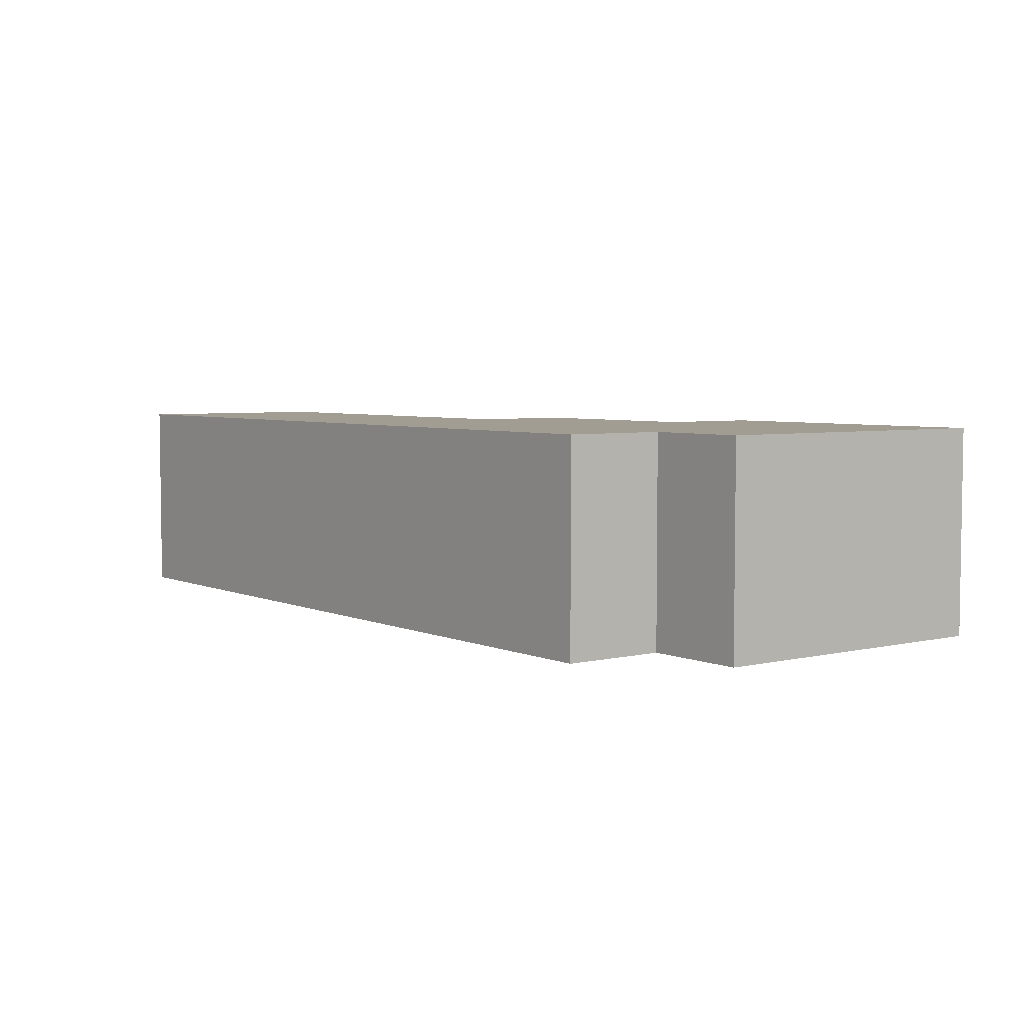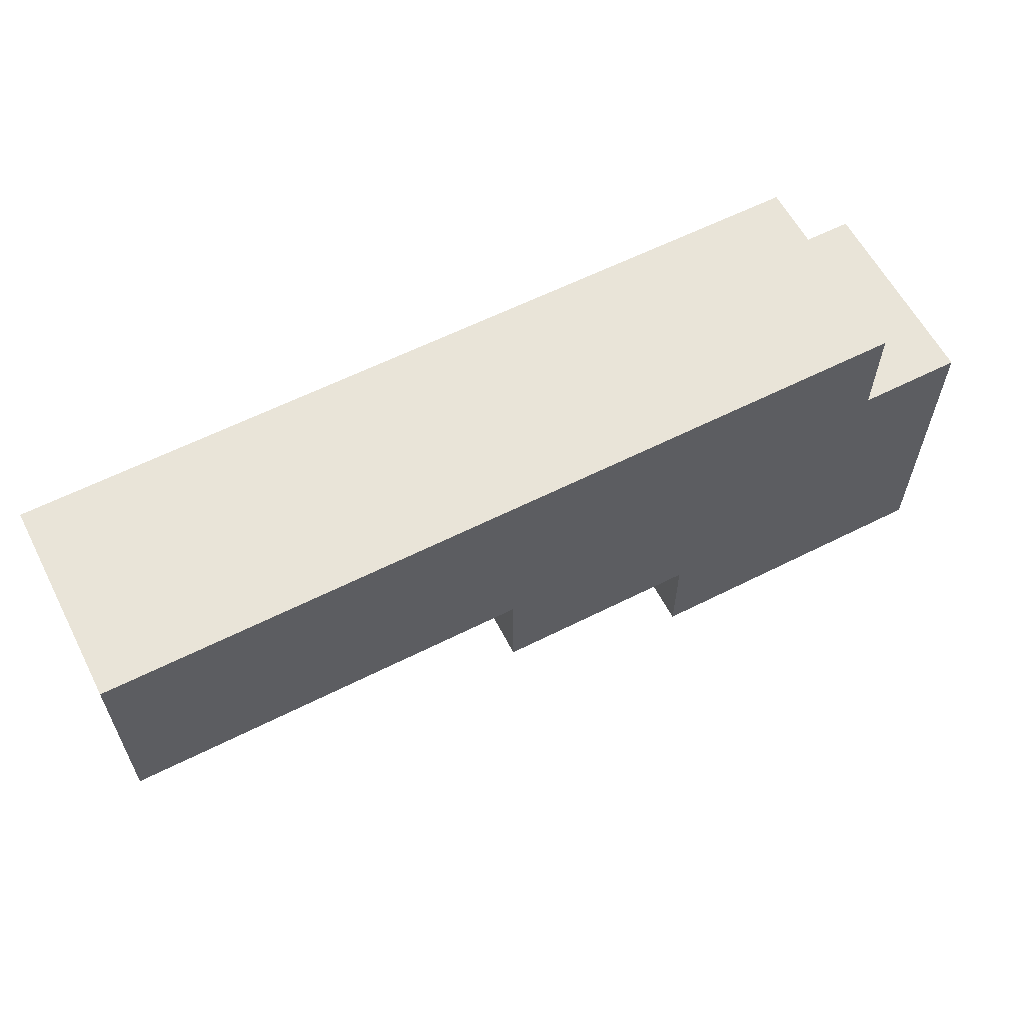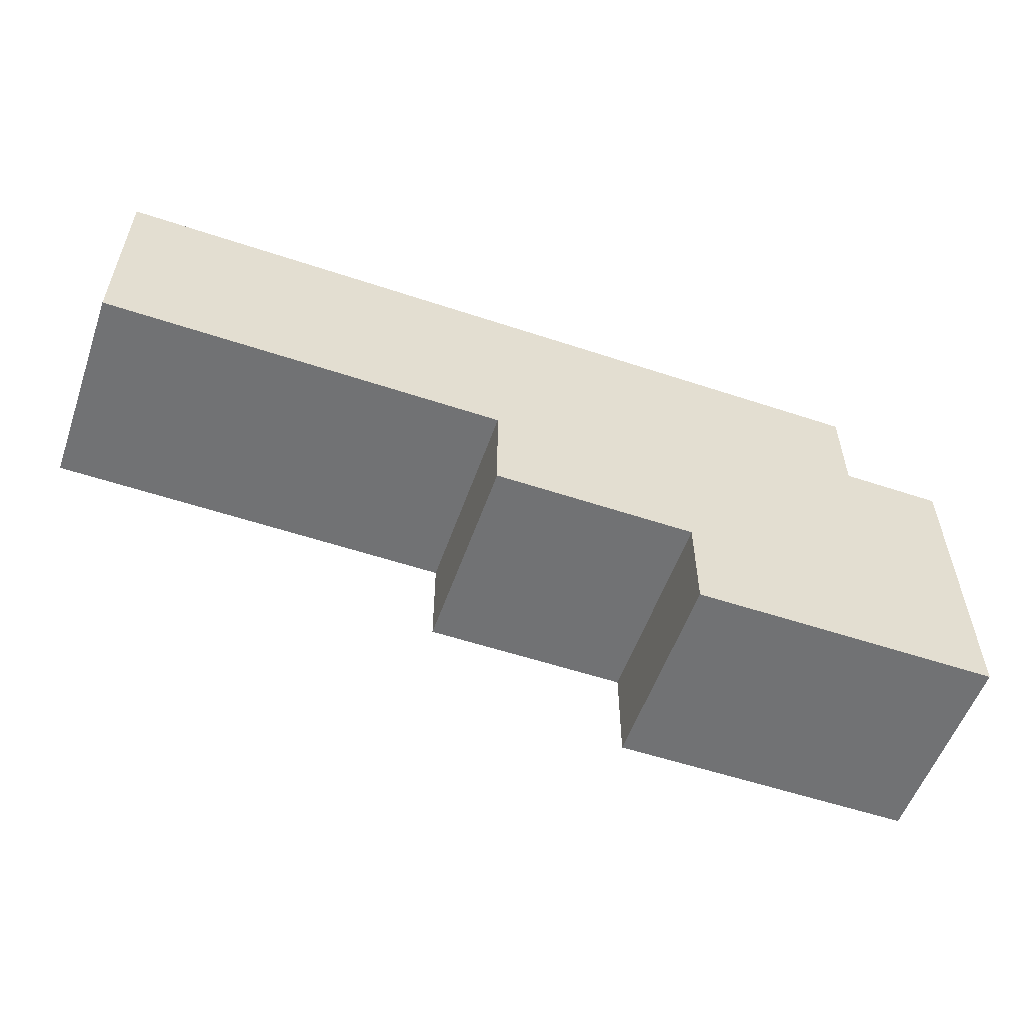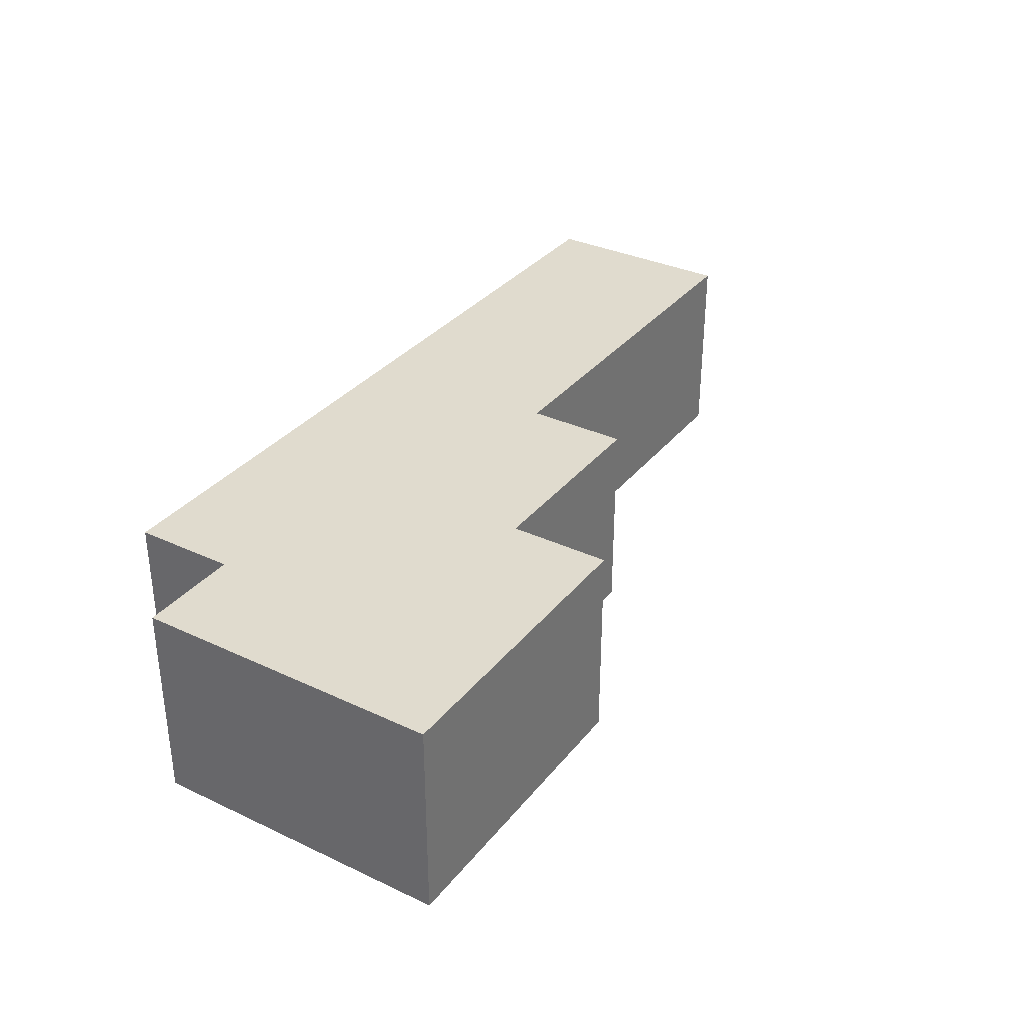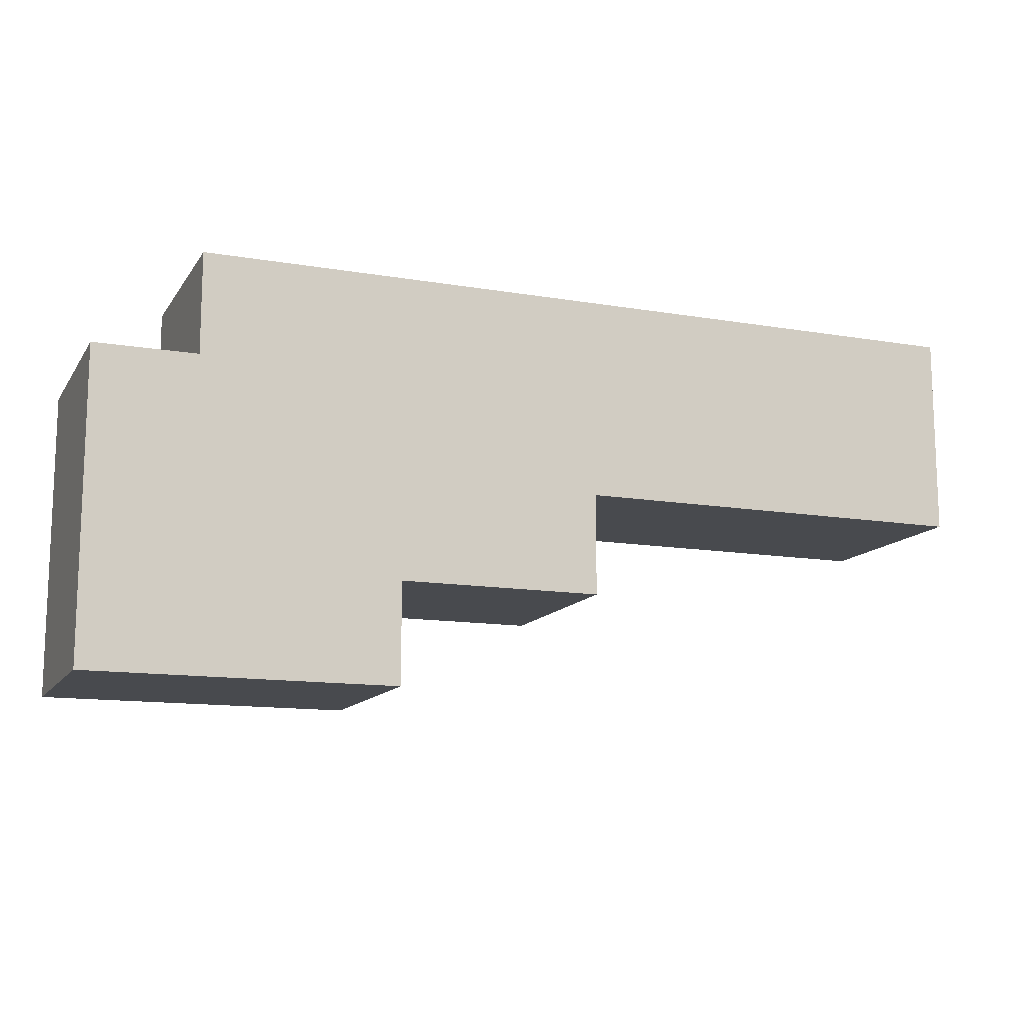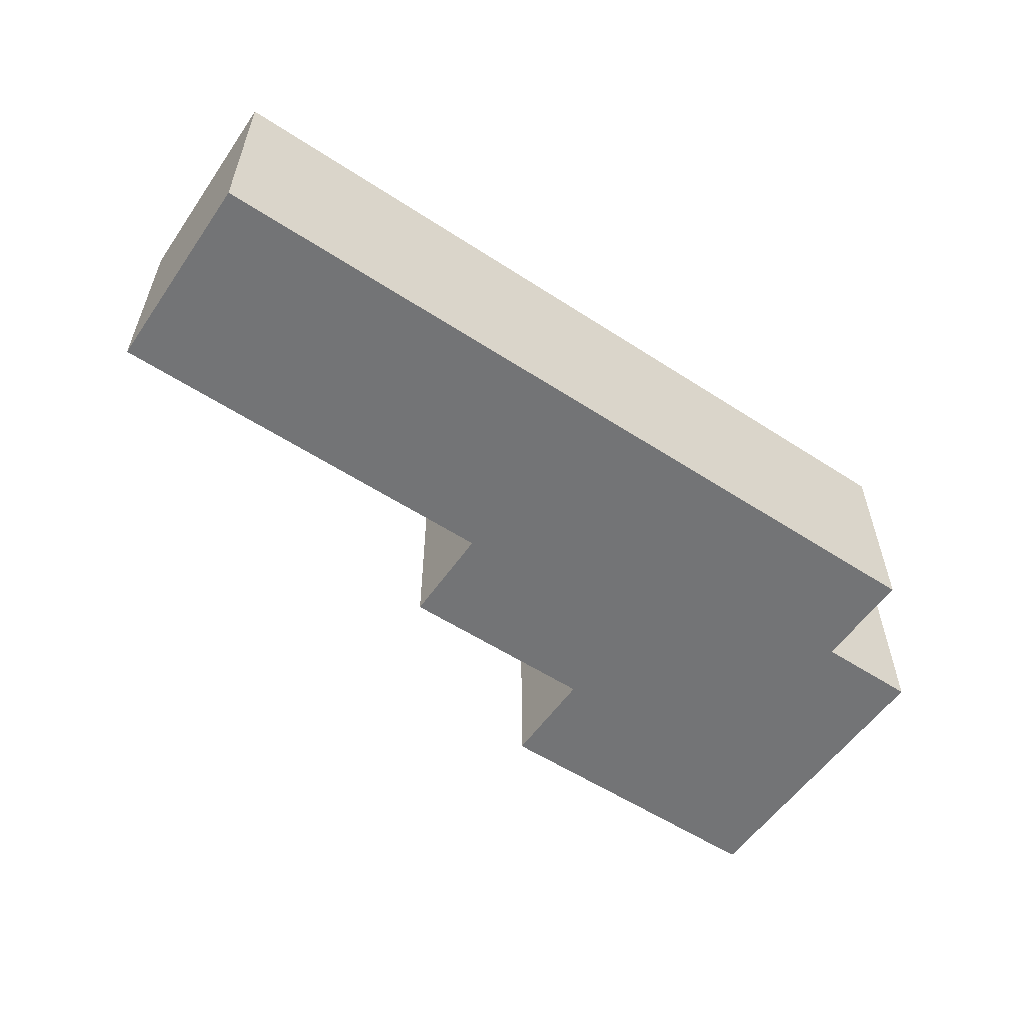
<metadata>
{"format":"obj","ext":"obj","renderer":"f3d","projection":"perspective","resolution":1024,"background":"white","views":[{"elev":4.7,"azim":-127.0,"up":"+Z"},{"elev":60.2,"azim":152.7,"up":"+Y"},{"elev":-55.5,"azim":160.7,"up":"+Y"},{"elev":33.5,"azim":-57.4,"up":"+Z"},{"elev":-12.9,"azim":-21.3,"up":"+Y"},{"elev":-56.1,"azim":145.7,"up":"+Z"}]}
</metadata>
<code>
v -4.5 0 1
v -4.5 0 -1
v -4.5 3 1
v -4.5 3 -1
v -3.5 3 1
v -3.5 3 -1
v -3.5 4 1
v -3.5 4 -1
v -1.5 0 1
v -1.5 0 -1
v -1.5 1 1
v -1.5 1 -1
v 0.5 1 1
v 0.5 1 -1
v 0.5 2 1
v 0.5 2 -1
v 4.5 2 1
v 4.5 2 -1
v 4.5 4 1
v 4.5 4 -1
v -4.5 0 1
v -4.5 3 1
v -3.5 3 1
v -3.5 4 1
v -1.5 0 1
v -1.5 1 1
v 0.5 1 1
v 0.5 2 1
v 2.5 2 1
v 2.5 4 1
v 4.5 2 1
v 4.5 4 1
v -4.5 0 -1
v -4.5 3 -1
v -3.5 3 -1
v -3.5 4 -1
v -1.5 0 -1
v -1.5 1 -1
v 0.5 1 -1
v 0.5 2 -1
v 2.5 2 -1
v 2.5 4 -1
v 4.5 2 -1
v 4.5 4 -1
v -4.5 0 1
v -1.5 0 1
v -4.5 0 -1
v -1.5 0 -1
v -1.5 1 1
v 0.5 1 1
v -1.5 1 -1
v 0.5 1 -1
v 0.5 2 1
v 2.5 2 1
v 4.5 2 1
v 0.5 2 -1
v 2.5 2 -1
v 4.5 2 -1
v -4.5 3 1
v -3.5 3 1
v -4.5 3 -1
v -3.5 3 -1
v -3.5 4 1
v 2.5 4 1
v 4.5 4 1
v -3.5 4 -1
v 2.5 4 -1
v 4.5 4 -1
f 3 2 1
f 4 2 3
f 7 6 5
f 8 6 7
f 9 10 11
f 11 10 12
f 13 14 15
f 15 14 16
f 17 18 19
f 19 18 20
f 23 22 21
f 25 23 21
f 25 24 23
f 26 24 25
f 27 24 26
f 28 24 27
f 29 24 28
f 30 24 29
f 31 30 29
f 32 30 31
f 33 34 35
f 33 35 37
f 35 36 37
f 37 36 38
f 38 36 39
f 39 36 40
f 40 36 41
f 41 36 42
f 41 42 43
f 43 42 44
f 47 46 45
f 48 46 47
f 51 50 49
f 52 50 51
f 56 54 53
f 57 55 54
f 57 54 56
f 58 55 57
f 59 60 61
f 61 60 62
f 63 64 66
f 64 65 67
f 66 64 67
f 67 65 68

</code>
